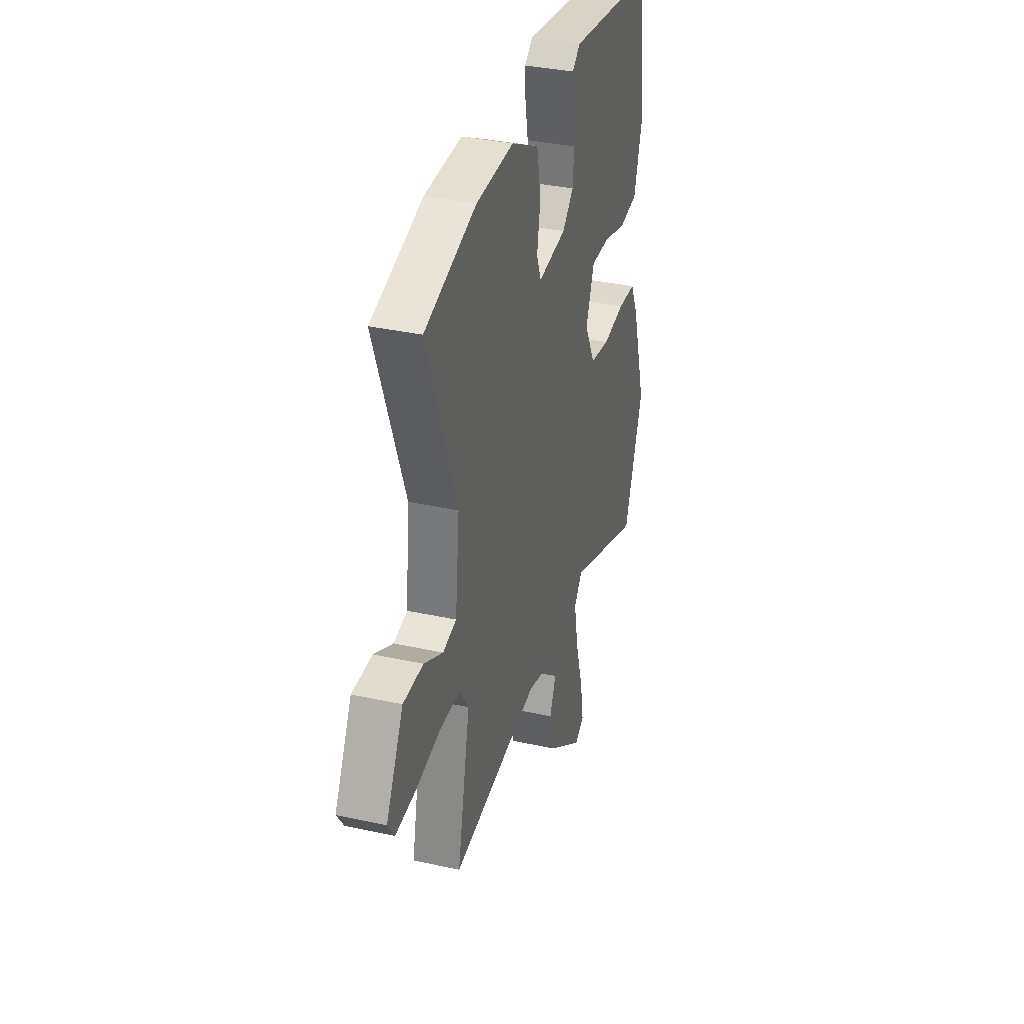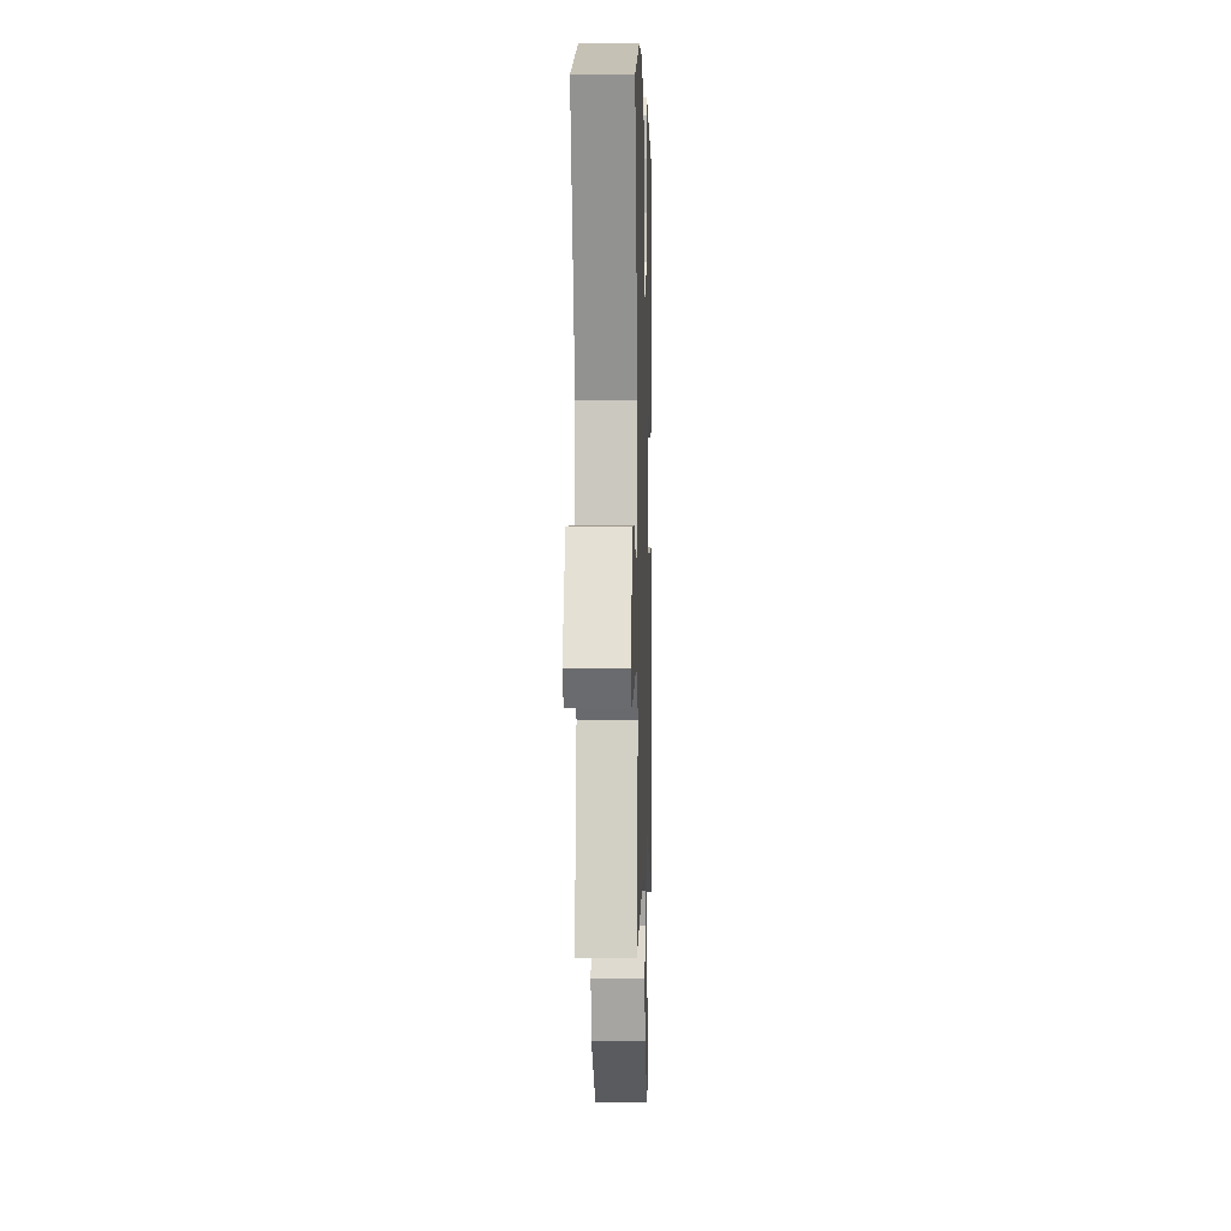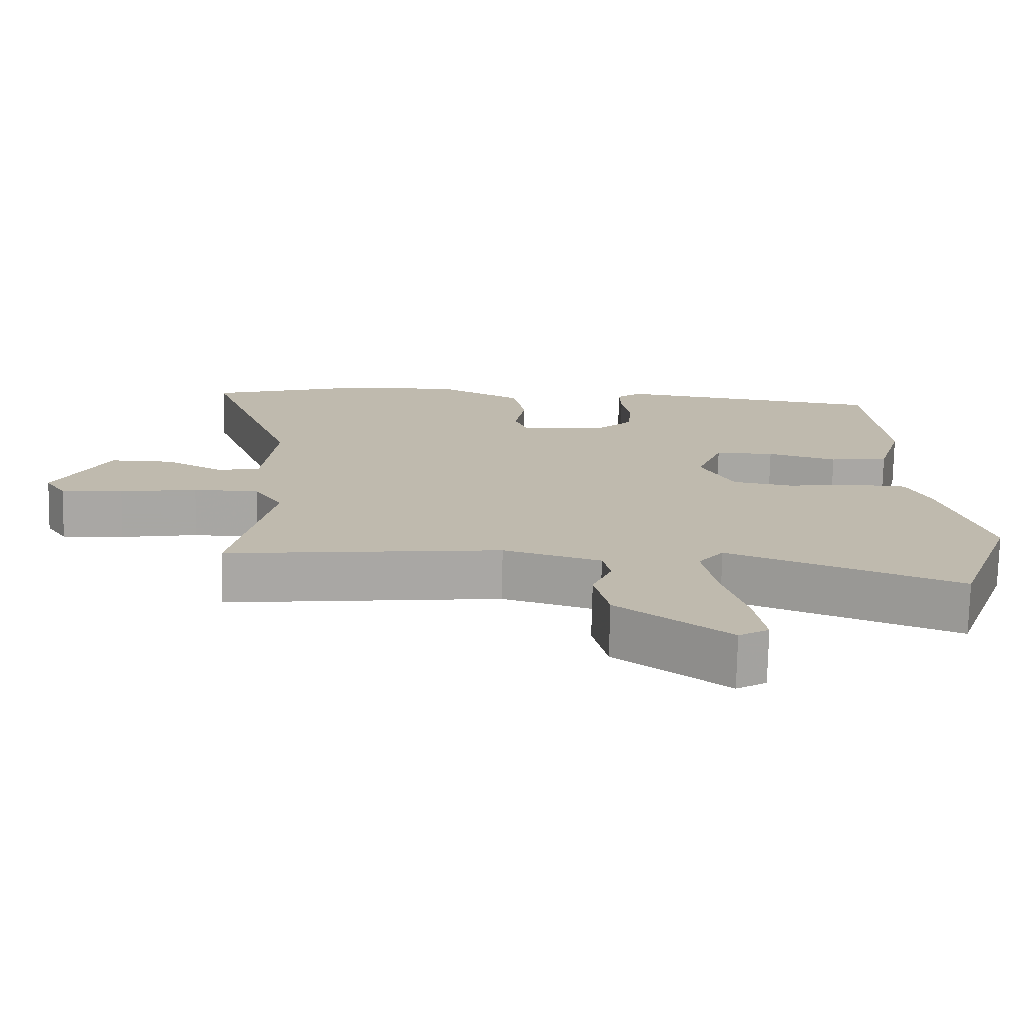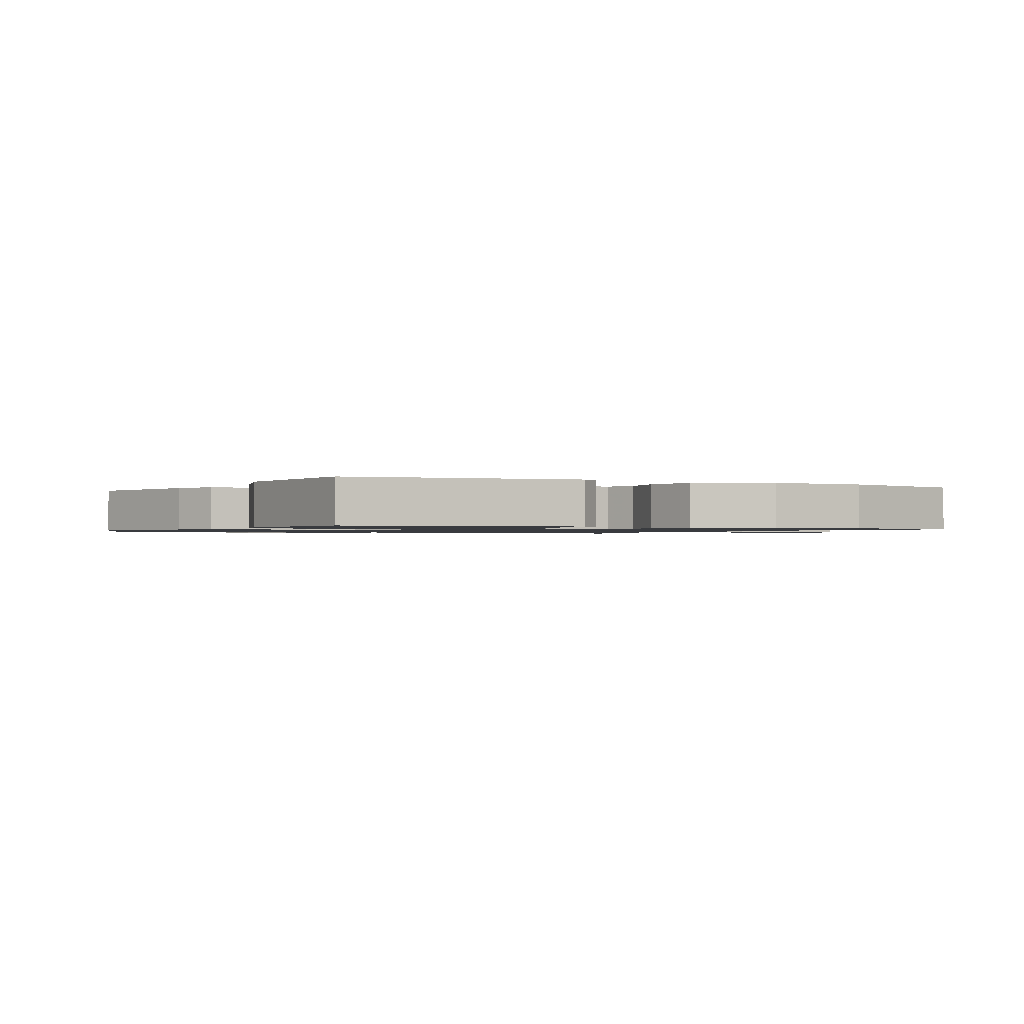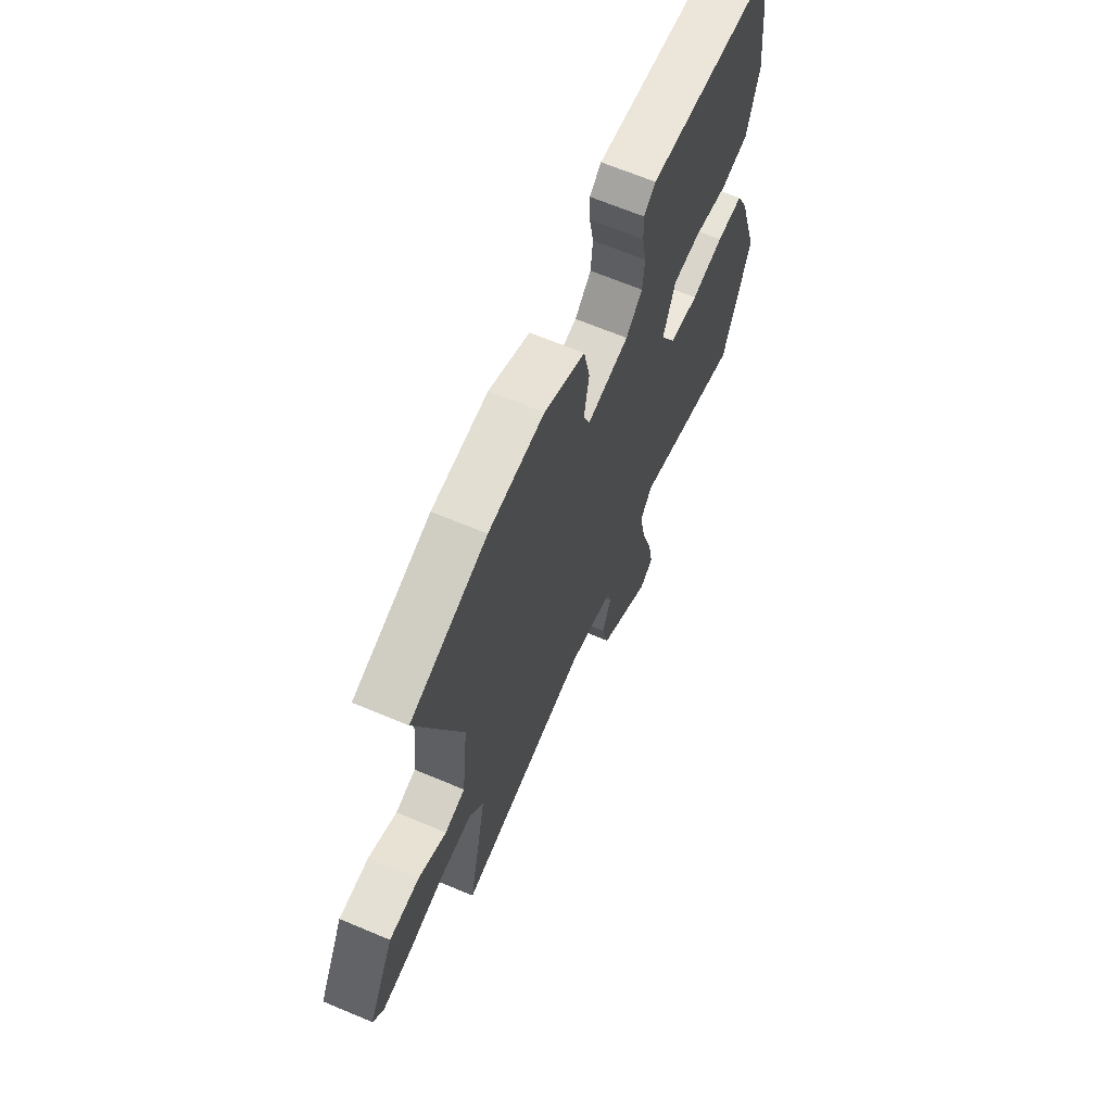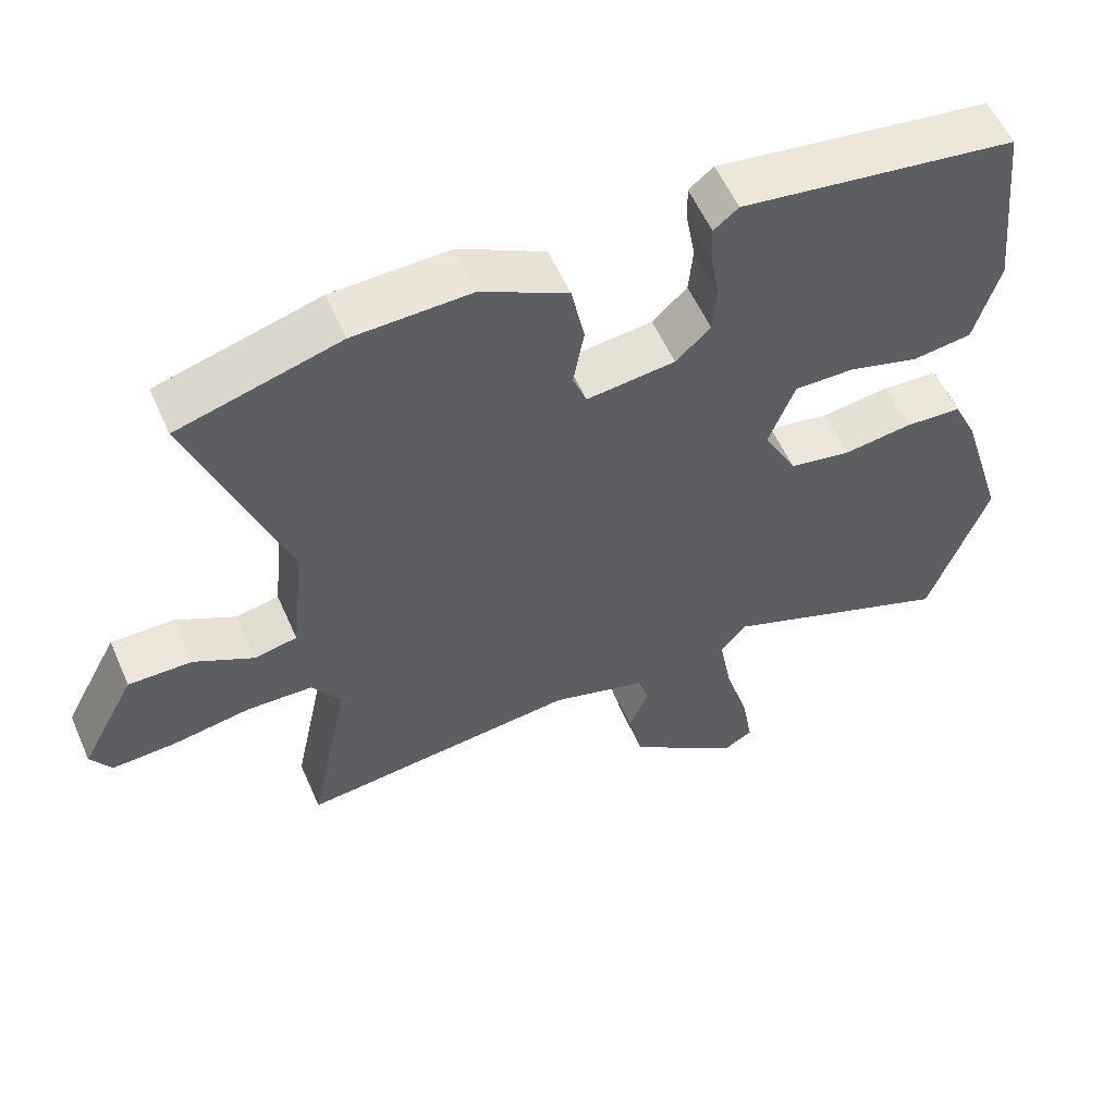
<metadata>
{"format":"obj","ext":"obj","renderer":"f3d","projection":"perspective","resolution":1024,"background":"white","views":[{"elev":35.3,"azim":106.3,"up":"+Z"},{"elev":3.1,"azim":91.6,"up":"+Z"},{"elev":-74.5,"azim":178.8,"up":"+Z"},{"elev":-1.1,"azim":-27.2,"up":"+Y"},{"elev":66.1,"azim":112.9,"up":"+Z"},{"elev":56.5,"azim":156.4,"up":"+Z"}]}
</metadata>
<code>
v 0.42 0.07 0.523
v 0.642 0.07 0.46
v 0.513 0.07 0.114
v 0.531 0.07 -0.055
v 0.59 0.07 -0.067
v 0.672 0.07 -0.023
v 0.759 0.07 -0.022
v 0.834 0.07 -0.164
v 0.805 0.07 -0.208
v 0.719 0.07 -0.204
v 0.612 0.07 -0.186
v 0.521 0.07 -0.189
v 0.481 0.07 -0.249
v 0.536 0.07 -0.513
v 0.155 0.07 -0.472
v 0.02 0.07 -0.512
v 0.009 0.07 -0.56
v 0.036 0.07 -0.624
v 0.016 0.07 -0.71
v -0.138 0.07 -0.824
v -0.179 0.07 -0.8
v -0.164 0.07 -0.713
v -0.131 0.07 -0.602
v -0.113 0.07 -0.506
v -0.148 0.07 -0.462
v -0.469 0.07 -0.586
v -0.551 0.07 -0.359
v -0.489 0.07 -0.154
v -0.456 0.07 -0.084
v -0.378 0.07 -0.079
v -0.283 0.07 -0.092
v -0.198 0.07 -0.077
v -0.152 0.07 0.011
v -0.188 0.07 0.105
v -0.271 0.07 0.104
v -0.368 0.07 0.076
v -0.45 0.07 0.087
v -0.485 0.07 0.206
v -0.458 0.07 0.467
v -0.079 0.07 0.52
v -0.045 0.07 0.493
v -0.047 0.07 0.437
v -0.059 0.07 0.369
v -0.053 0.07 0.304
v -0.005 0.07 0.259
v 0.117 0.07 0.245
v 0.136 0.07 0.295
v 0.121 0.07 0.378
v 0.139 0.07 0.466
v 0.258 0.07 0.528
v 0.42 0 0.523
v 0.642 0 0.46
v 0.513 0 0.114
v 0.531 0 -0.055
v 0.59 0 -0.067
v 0.672 0 -0.023
v 0.759 0 -0.022
v 0.834 0 -0.164
v 0.805 0 -0.208
v 0.719 0 -0.204
v 0.612 0 -0.186
v 0.521 0 -0.189
v 0.481 0 -0.249
v 0.536 0 -0.513
v 0.155 0 -0.472
v 0.02 0 -0.512
v 0.009 0 -0.56
v 0.036 0 -0.624
v 0.016 0 -0.71
v -0.138 0 -0.824
v -0.179 0 -0.8
v -0.164 0 -0.713
v -0.131 0 -0.602
v -0.113 0 -0.506
v -0.148 0 -0.462
v -0.469 0 -0.586
v -0.551 0 -0.359
v -0.489 0 -0.154
v -0.456 0 -0.084
v -0.378 0 -0.079
v -0.283 0 -0.092
v -0.198 0 -0.077
v -0.152 0 0.011
v -0.188 0 0.105
v -0.271 0 0.104
v -0.368 0 0.076
v -0.45 0 0.087
v -0.485 0 0.206
v -0.458 0 0.467
v -0.079 0 0.52
v -0.045 0 0.493
v -0.047 0 0.437
v -0.059 0 0.369
v -0.053 0 0.304
v -0.005 0 0.259
v 0.117 0 0.245
v 0.136 0 0.295
v 0.121 0 0.378
v 0.139 0 0.466
v 0.258 0 0.528
f 47 48 49 50
f 46 47 50 1
f 40 41 42 43
f 40 43 44
f 39 40 44
f 38 39 44 45
f 35 36 37 38
f 34 35 38 45
f 28 29 30 31
f 28 31 32
f 25 26 27 28
f 25 28 32
f 24 25 32 33
f 20 21 22 23
f 20 23 24
f 17 18 19 20
f 16 17 20 24
f 15 16 24 33
f 13 14 15 33
f 8 9 10 11
f 8 11 12
f 5 6 7 8
f 4 5 8 12
f 3 4 12 13
f 46 1 2 3
f 33 34 45 46
f 3 13 33 46
f 100 99 98 97
f 51 100 97 96
f 93 92 91 90
f 94 93 90
f 94 90 89
f 95 94 89 88
f 88 87 86 85
f 95 88 85 84
f 81 80 79 78
f 82 81 78
f 78 77 76 75
f 82 78 75
f 83 82 75 74
f 73 72 71 70
f 74 73 70
f 70 69 68 67
f 74 70 67 66
f 83 74 66 65
f 83 65 64 63
f 61 60 59 58
f 62 61 58
f 58 57 56 55
f 62 58 55 54
f 63 62 54 53
f 53 52 51 96
f 96 95 84 83
f 96 83 63 53
f 1 51 52 2
f 2 52 53 3
f 3 53 54 4
f 4 54 55 5
f 5 55 56 6
f 6 56 57 7
f 7 57 58 8
f 8 58 59 9
f 9 59 60 10
f 10 60 61 11
f 11 61 62 12
f 12 62 63 13
f 13 63 64 14
f 14 64 65 15
f 15 65 66 16
f 16 66 67 17
f 17 67 68 18
f 18 68 69 19
f 19 69 70 20
f 20 70 71 21
f 21 71 72 22
f 22 72 73 23
f 23 73 74 24
f 24 74 75 25
f 25 75 76 26
f 26 76 77 27
f 27 77 78 28
f 28 78 79 29
f 29 79 80 30
f 30 80 81 31
f 31 81 82 32
f 32 82 83 33
f 33 83 84 34
f 34 84 85 35
f 35 85 86 36
f 36 86 87 37
f 37 87 88 38
f 38 88 89 39
f 39 89 90 40
f 40 90 91 41
f 41 91 92 42
f 42 92 93 43
f 43 93 94 44
f 44 94 95 45
f 45 95 96 46
f 46 96 97 47
f 47 97 98 48
f 48 98 99 49
f 49 99 100 50
f 50 100 51 1

</code>
